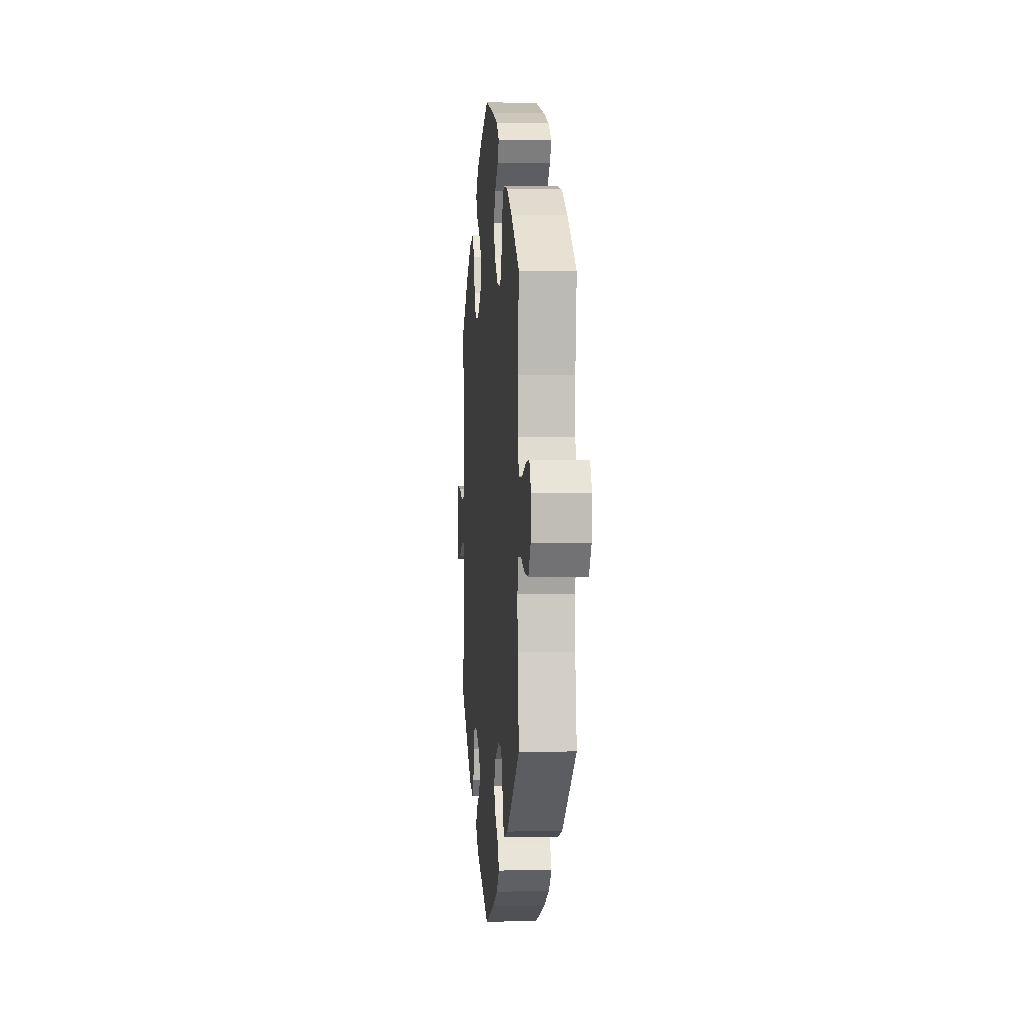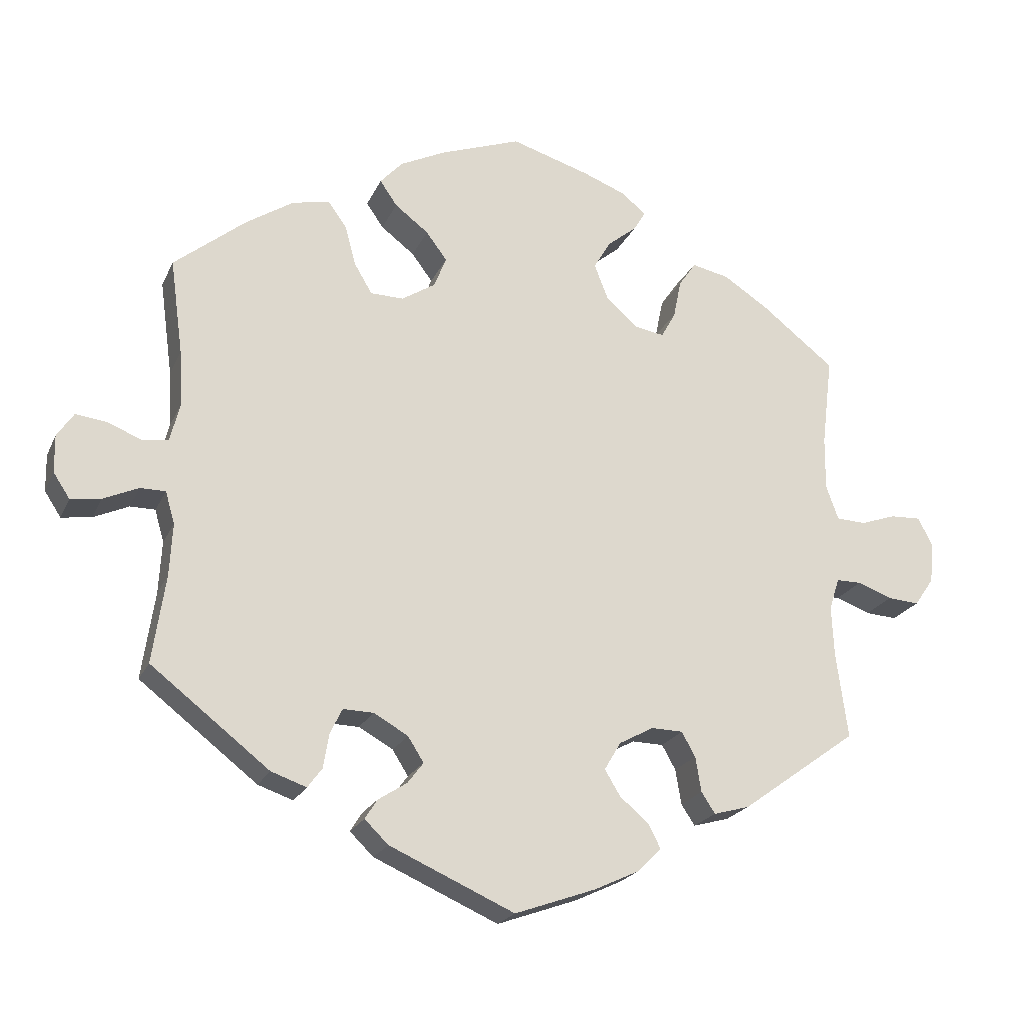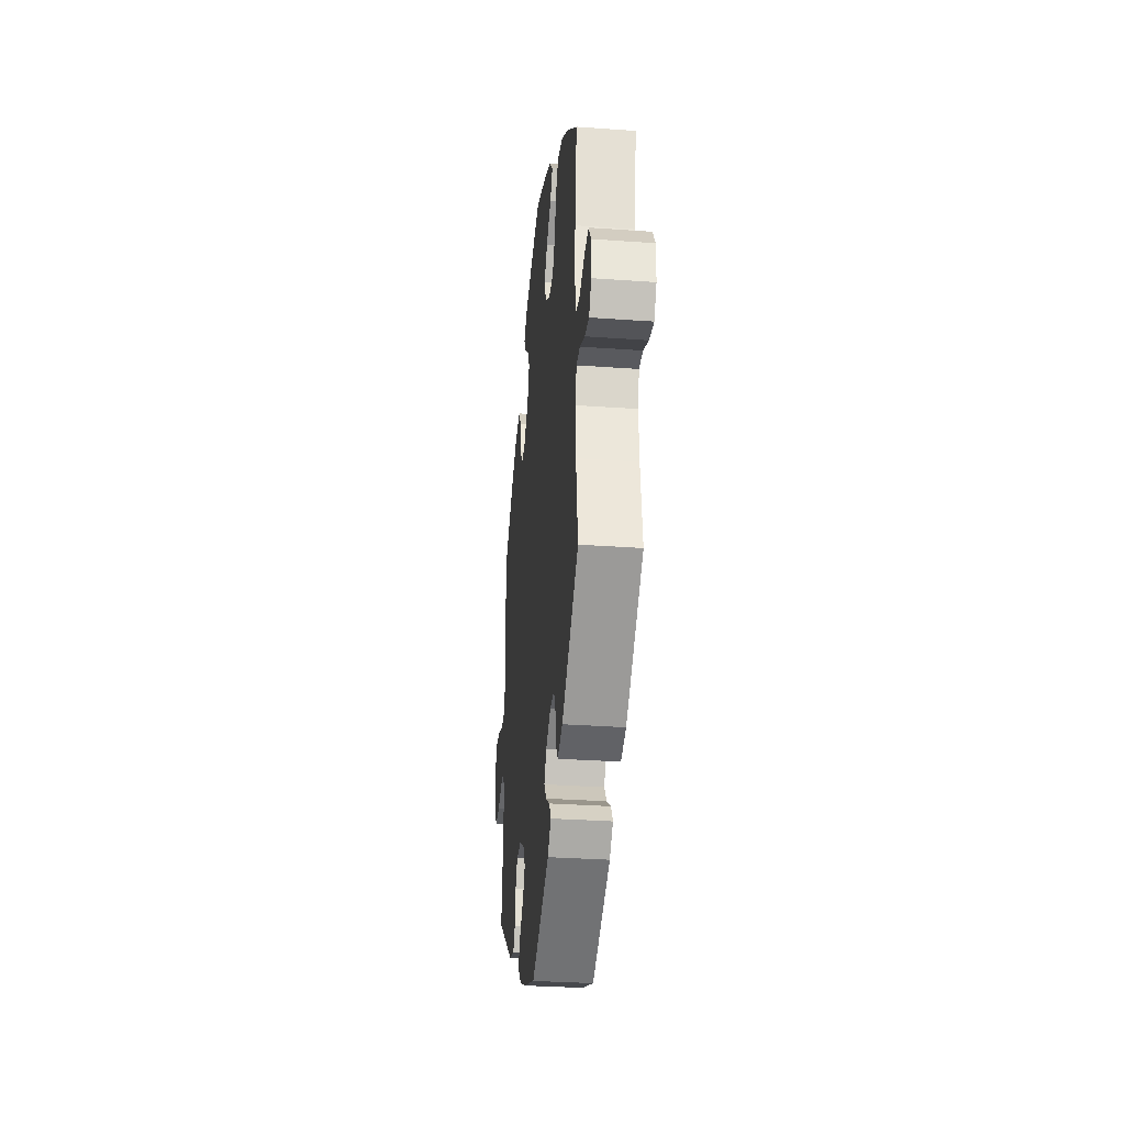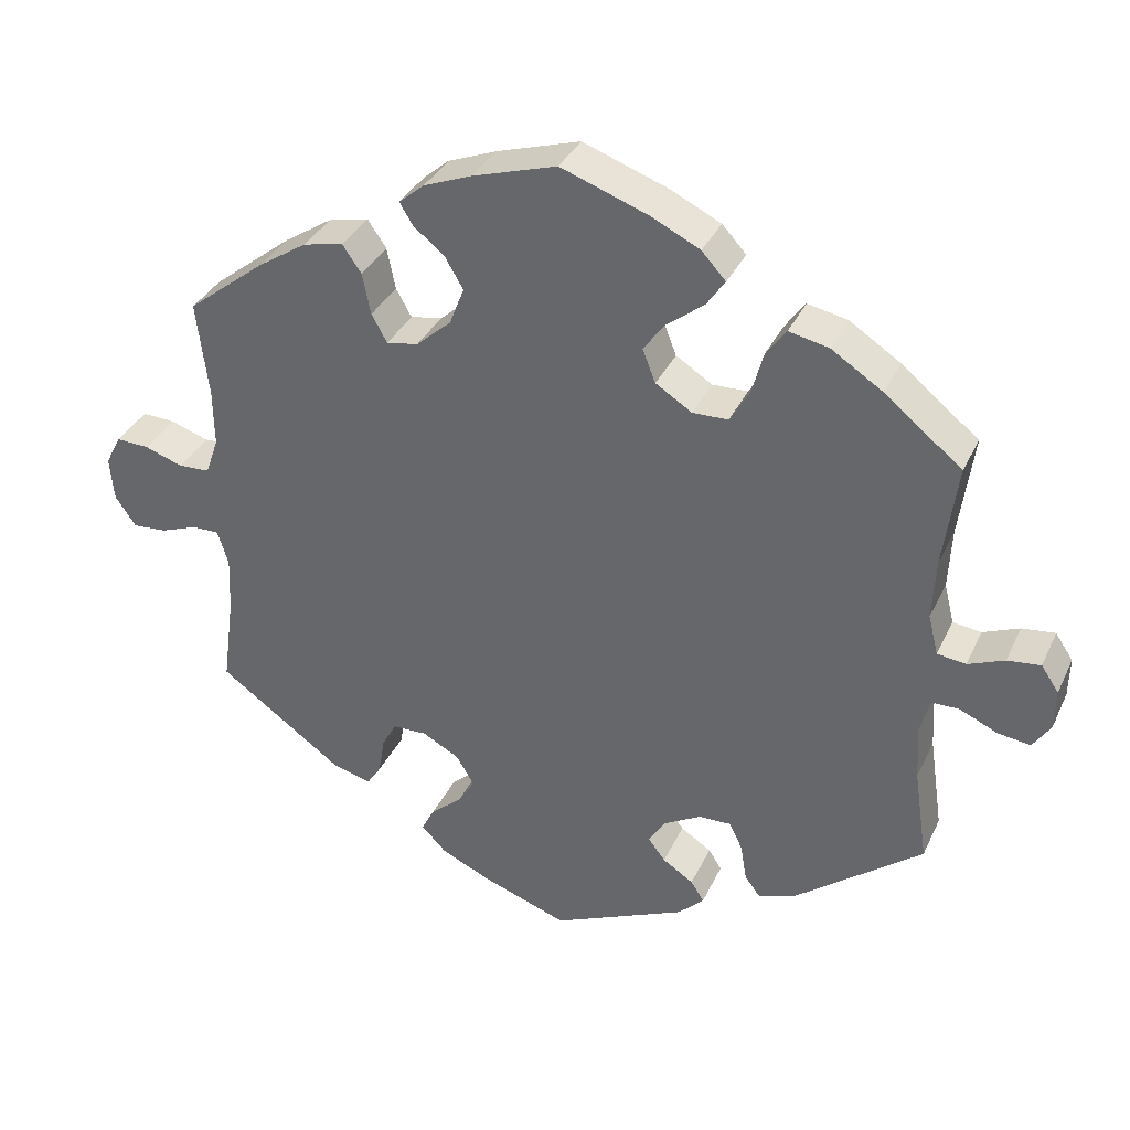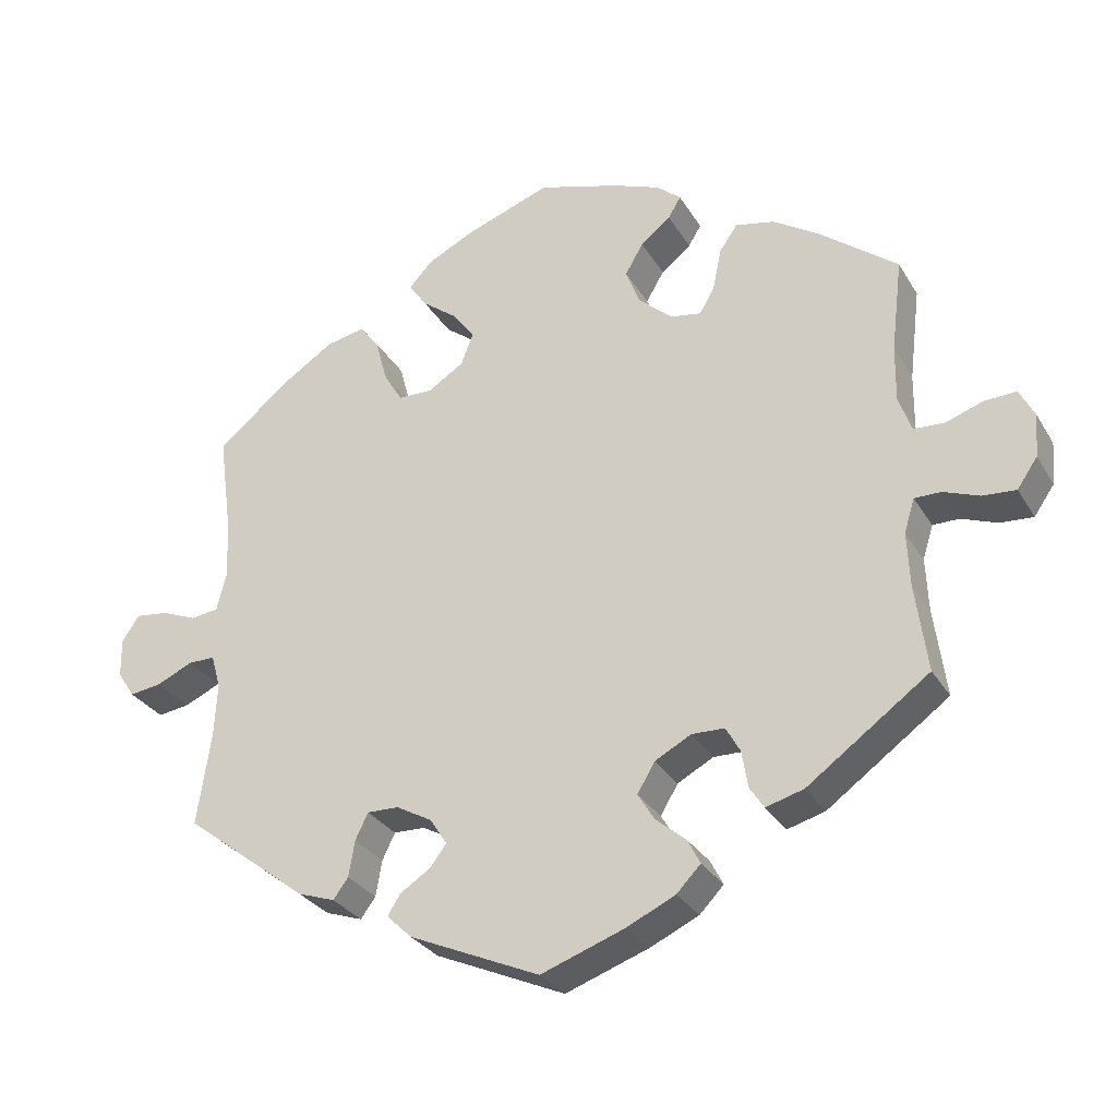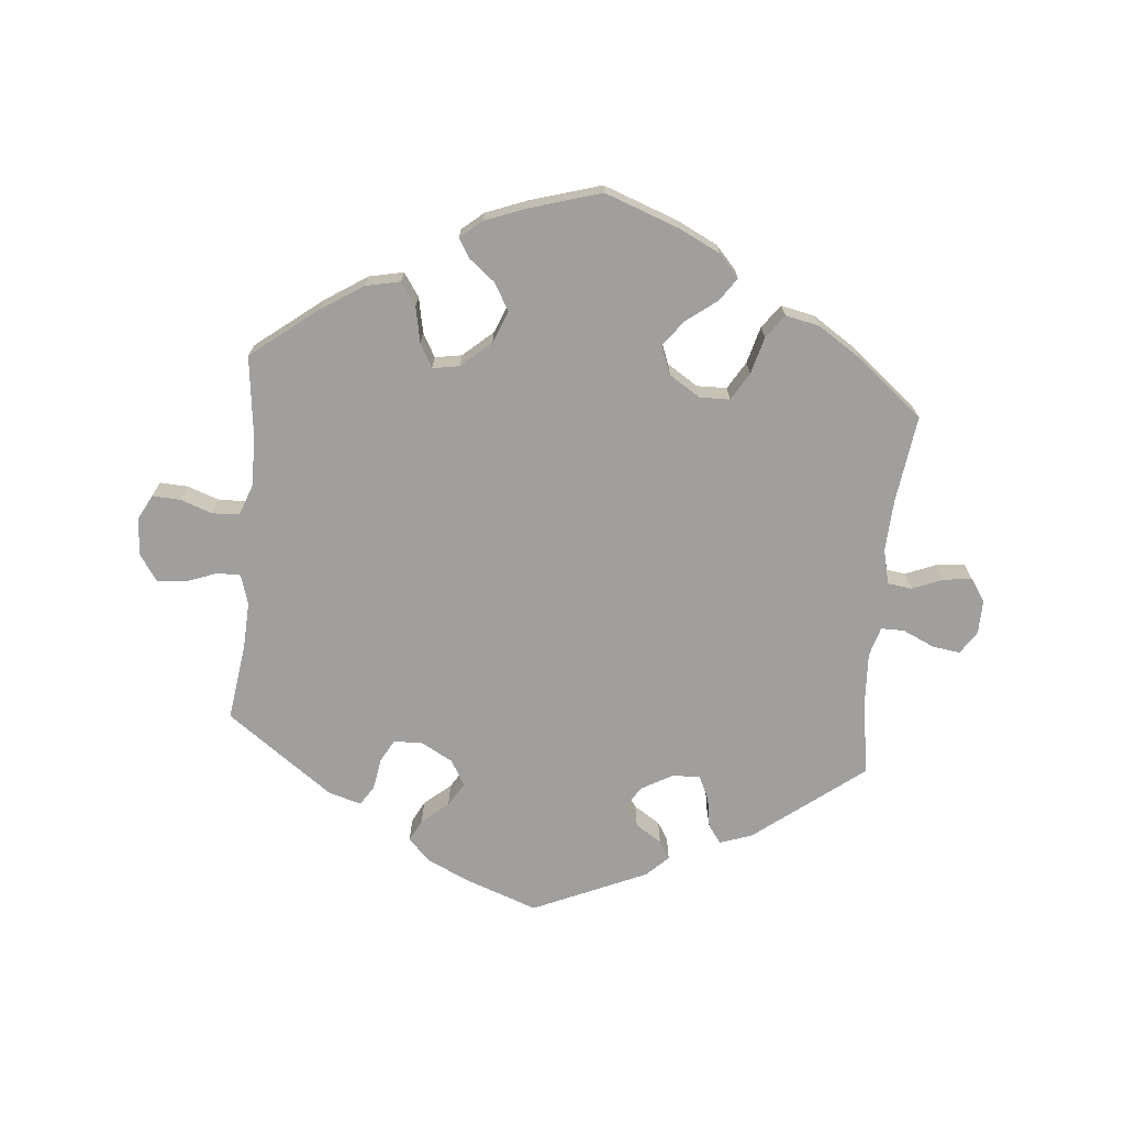
<metadata>
{"format":"obj","ext":"obj","renderer":"f3d","projection":"perspective","resolution":1024,"background":"white","views":[{"elev":-0.1,"azim":-95.0,"up":"+Z"},{"elev":-21.6,"azim":160.6,"up":"+Z"},{"elev":-31.5,"azim":84.2,"up":"+Z"},{"elev":34.8,"azim":22.5,"up":"+Z"},{"elev":-29.7,"azim":-154.5,"up":"+Z"},{"elev":-71.3,"azim":-5.4,"up":"+Y"}]}
</metadata>
<code>
v 0.112 0.07 0.537
v 0.175 0.07 0.506
v 0.206 0.07 0.472
v 0.182 0.07 0.437
v 0.135 0.07 0.401
v 0.106 0.07 0.362
v 0.123 0.07 0.319
v 0.17 0.07 0.289
v 0.216 0.07 0.29
v 0.241 0.07 0.332
v 0.256 0.07 0.388
v 0.282 0.07 0.424
v 0.334 0.07 0.413
v 0.4 0.07 0.37
v 0.5 0.07 0.289
v 0.482 0.07 0.156
v 0.478 0.07 0.077
v 0.491 0.07 0.025
v 0.528 0.07 0.02
v 0.575 0.07 0.039
v 0.618 0.07 0.044
v 0.641 0.07 0.01
v 0.64 0.07 -0.042
v 0.617 0.07 -0.077
v 0.575 0.07 -0.071
v 0.526 0.07 -0.049
v 0.491 0.07 -0.049
v 0.478 0.07 -0.094
v 0.482 0.07 -0.167
v 0.5 0.07 -0.289
v 0.335 0.07 -0.417
v 0.286 0.07 -0.434
v 0.266 0.07 -0.407
v 0.258 0.07 -0.359
v 0.241 0.07 -0.324
v 0.199 0.07 -0.325
v 0.151 0.07 -0.352
v 0.129 0.07 -0.387
v 0.151 0.07 -0.416
v 0.191 0.07 -0.442
v 0.208 0.07 -0.469
v 0.175 0.07 -0.501
v 0.001 0.07 -0.578
v -0.111 0.07 -0.538
v -0.175 0.07 -0.508
v -0.207 0.07 -0.475
v -0.19 0.07 -0.442
v -0.15 0.07 -0.408
v -0.128 0.07 -0.372
v -0.151 0.07 -0.333
v -0.199 0.07 -0.307
v -0.243 0.07 -0.308
v -0.262 0.07 -0.342
v -0.27 0.07 -0.391
v -0.289 0.07 -0.42
v -0.339 0.07 -0.406
v -0.501 0.07 -0.289
v -0.485 0.07 -0.17
v -0.482 0.07 -0.1
v -0.496 0.07 -0.055
v -0.531 0.07 -0.055
v -0.579 0.07 -0.073
v -0.623 0.07 -0.076
v -0.65 0.07 -0.037
v -0.655 0.07 0.02
v -0.635 0.07 0.059
v -0.592 0.07 0.057
v -0.543 0.07 0.04
v -0.502 0.07 0.042
v -0.485 0.07 0.09
v -0.486 0.07 0.165
v -0.501 0.07 0.289
v -0.399 0.07 0.369
v -0.336 0.07 0.41
v -0.284 0.07 0.421
v -0.26 0.07 0.386
v -0.249 0.07 0.332
v -0.229 0.07 0.296
v -0.188 0.07 0.303
v -0.143 0.07 0.343
v -0.124 0.07 0.392
v -0.148 0.07 0.433
v -0.188 0.07 0.465
v -0.205 0.07 0.493
v -0.172 0.07 0.521
v -0.11 0.07 0.545
v -0.001 0.07 0.578
v 0.112 0 0.537
v 0.175 0 0.506
v 0.206 0 0.472
v 0.182 0 0.437
v 0.135 0 0.401
v 0.106 0 0.362
v 0.123 0 0.319
v 0.17 0 0.289
v 0.216 0 0.29
v 0.241 0 0.332
v 0.256 0 0.388
v 0.282 0 0.424
v 0.334 0 0.413
v 0.4 0 0.37
v 0.5 0 0.289
v 0.482 0 0.156
v 0.478 0 0.077
v 0.491 0 0.025
v 0.528 0 0.02
v 0.575 0 0.039
v 0.618 0 0.044
v 0.641 0 0.01
v 0.64 0 -0.042
v 0.617 0 -0.077
v 0.575 0 -0.071
v 0.526 0 -0.049
v 0.491 0 -0.049
v 0.478 0 -0.094
v 0.482 0 -0.167
v 0.5 0 -0.289
v 0.335 0 -0.417
v 0.286 0 -0.434
v 0.266 0 -0.407
v 0.258 0 -0.359
v 0.241 0 -0.324
v 0.199 0 -0.325
v 0.151 0 -0.352
v 0.129 0 -0.387
v 0.151 0 -0.416
v 0.191 0 -0.442
v 0.208 0 -0.469
v 0.175 0 -0.501
v 0.001 0 -0.578
v -0.111 0 -0.538
v -0.175 0 -0.508
v -0.207 0 -0.475
v -0.19 0 -0.442
v -0.15 0 -0.408
v -0.128 0 -0.372
v -0.151 0 -0.333
v -0.199 0 -0.307
v -0.243 0 -0.308
v -0.262 0 -0.342
v -0.27 0 -0.391
v -0.289 0 -0.42
v -0.339 0 -0.406
v -0.501 0 -0.289
v -0.485 0 -0.17
v -0.482 0 -0.1
v -0.496 0 -0.055
v -0.531 0 -0.055
v -0.579 0 -0.073
v -0.623 0 -0.076
v -0.65 0 -0.037
v -0.655 0 0.02
v -0.635 0 0.059
v -0.592 0 0.057
v -0.543 0 0.04
v -0.502 0 0.042
v -0.485 0 0.09
v -0.486 0 0.165
v -0.501 0 0.289
v -0.399 0 0.369
v -0.336 0 0.41
v -0.284 0 0.421
v -0.26 0 0.386
v -0.249 0 0.332
v -0.229 0 0.296
v -0.188 0 0.303
v -0.143 0 0.343
v -0.124 0 0.392
v -0.148 0 0.433
v -0.188 0 0.465
v -0.205 0 0.493
v -0.172 0 0.521
v -0.11 0 0.545
v -0.001 0 0.578
f 82 83 84 85
f 81 82 85 86
f 74 75 76 77
f 74 77 78
f 71 72 73 74
f 70 71 74 78
f 69 70 78 79
f 65 66 67 68
f 65 68 69
f 64 65 69
f 61 62 63 64
f 60 61 64 69
f 59 60 69 79
f 55 56 57 58
f 53 54 55 58
f 52 53 58 59
f 51 52 59 79
f 45 46 47 48
f 45 48 49
f 44 45 49
f 43 44 49
f 42 43 49 50
f 39 40 41 42
f 38 39 42 50
f 31 32 33 34
f 29 30 31 34
f 28 29 34 35
f 27 28 35 36
f 23 24 25 26
f 23 26 27
f 22 23 27
f 19 20 21 22
f 19 22 27
f 18 19 27 36
f 13 14 15 16
f 13 16 17
f 10 11 12 13
f 9 10 13 17
f 8 9 17 18
f 2 3 4 5
f 2 5 6
f 1 2 6
f 81 86 87 1
f 50 51 79 80
f 37 38 50 80
f 7 8 18 36
f 6 7 36 37
f 80 81 1 6
f 6 37 80
f 172 171 170 169
f 173 172 169 168
f 164 163 162 161
f 165 164 161
f 161 160 159 158
f 165 161 158 157
f 166 165 157 156
f 155 154 153 152
f 156 155 152
f 156 152 151
f 151 150 149 148
f 156 151 148 147
f 166 156 147 146
f 145 144 143 142
f 145 142 141 140
f 146 145 140 139
f 166 146 139 138
f 135 134 133 132
f 136 135 132
f 136 132 131
f 136 131 130
f 137 136 130 129
f 129 128 127 126
f 137 129 126 125
f 121 120 119 118
f 121 118 117 116
f 122 121 116 115
f 123 122 115 114
f 113 112 111 110
f 114 113 110
f 114 110 109
f 109 108 107 106
f 114 109 106
f 123 114 106 105
f 103 102 101 100
f 104 103 100
f 100 99 98 97
f 104 100 97 96
f 105 104 96 95
f 92 91 90 89
f 93 92 89
f 93 89 88
f 88 174 173 168
f 167 166 138 137
f 167 137 125 124
f 123 105 95 94
f 124 123 94 93
f 93 88 168 167
f 167 124 93
f 1 88 89 2
f 2 89 90 3
f 3 90 91 4
f 4 91 92 5
f 5 92 93 6
f 6 93 94 7
f 7 94 95 8
f 8 95 96 9
f 9 96 97 10
f 10 97 98 11
f 11 98 99 12
f 12 99 100 13
f 13 100 101 14
f 14 101 102 15
f 15 102 103 16
f 16 103 104 17
f 17 104 105 18
f 18 105 106 19
f 19 106 107 20
f 20 107 108 21
f 21 108 109 22
f 22 109 110 23
f 23 110 111 24
f 24 111 112 25
f 25 112 113 26
f 26 113 114 27
f 27 114 115 28
f 28 115 116 29
f 29 116 117 30
f 30 117 118 31
f 31 118 119 32
f 32 119 120 33
f 33 120 121 34
f 34 121 122 35
f 35 122 123 36
f 36 123 124 37
f 37 124 125 38
f 38 125 126 39
f 39 126 127 40
f 40 127 128 41
f 41 128 129 42
f 42 129 130 43
f 43 130 131 44
f 44 131 132 45
f 45 132 133 46
f 46 133 134 47
f 47 134 135 48
f 48 135 136 49
f 49 136 137 50
f 50 137 138 51
f 51 138 139 52
f 52 139 140 53
f 53 140 141 54
f 54 141 142 55
f 55 142 143 56
f 56 143 144 57
f 57 144 145 58
f 58 145 146 59
f 59 146 147 60
f 60 147 148 61
f 61 148 149 62
f 62 149 150 63
f 63 150 151 64
f 64 151 152 65
f 65 152 153 66
f 66 153 154 67
f 67 154 155 68
f 68 155 156 69
f 69 156 157 70
f 70 157 158 71
f 71 158 159 72
f 72 159 160 73
f 73 160 161 74
f 74 161 162 75
f 75 162 163 76
f 76 163 164 77
f 77 164 165 78
f 78 165 166 79
f 79 166 167 80
f 80 167 168 81
f 81 168 169 82
f 82 169 170 83
f 83 170 171 84
f 84 171 172 85
f 85 172 173 86
f 86 173 174 87
f 87 174 88 1

</code>
